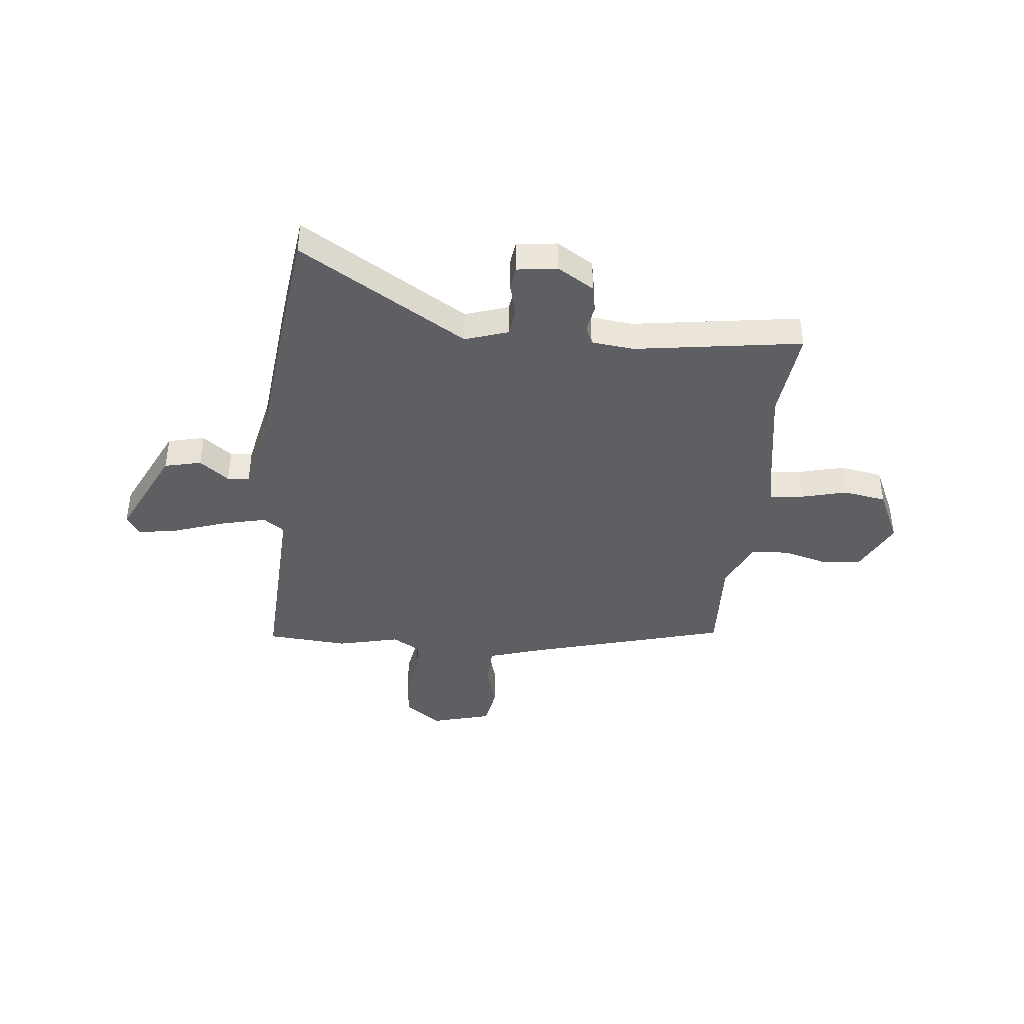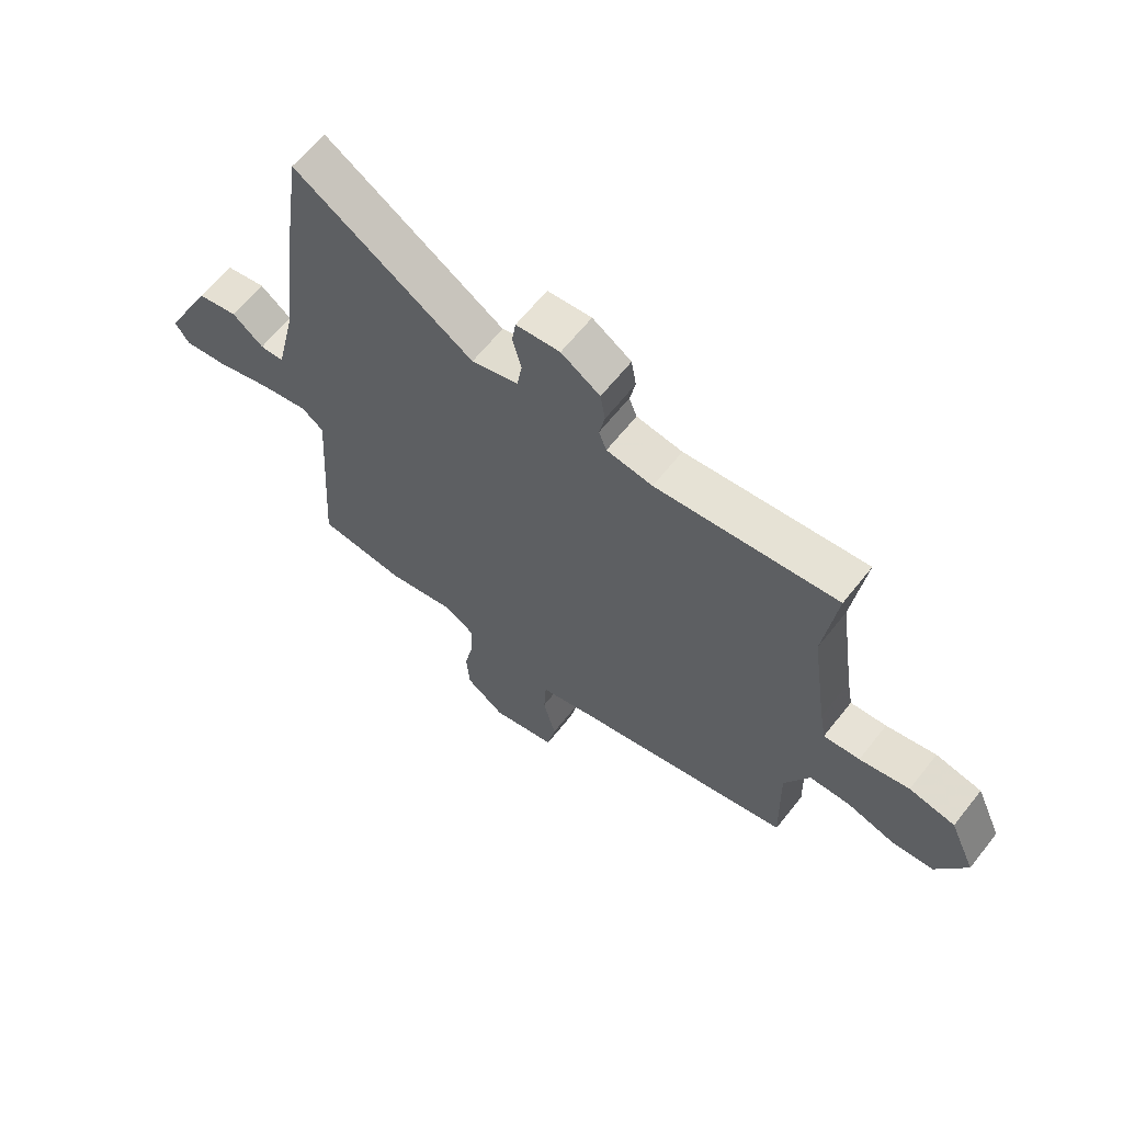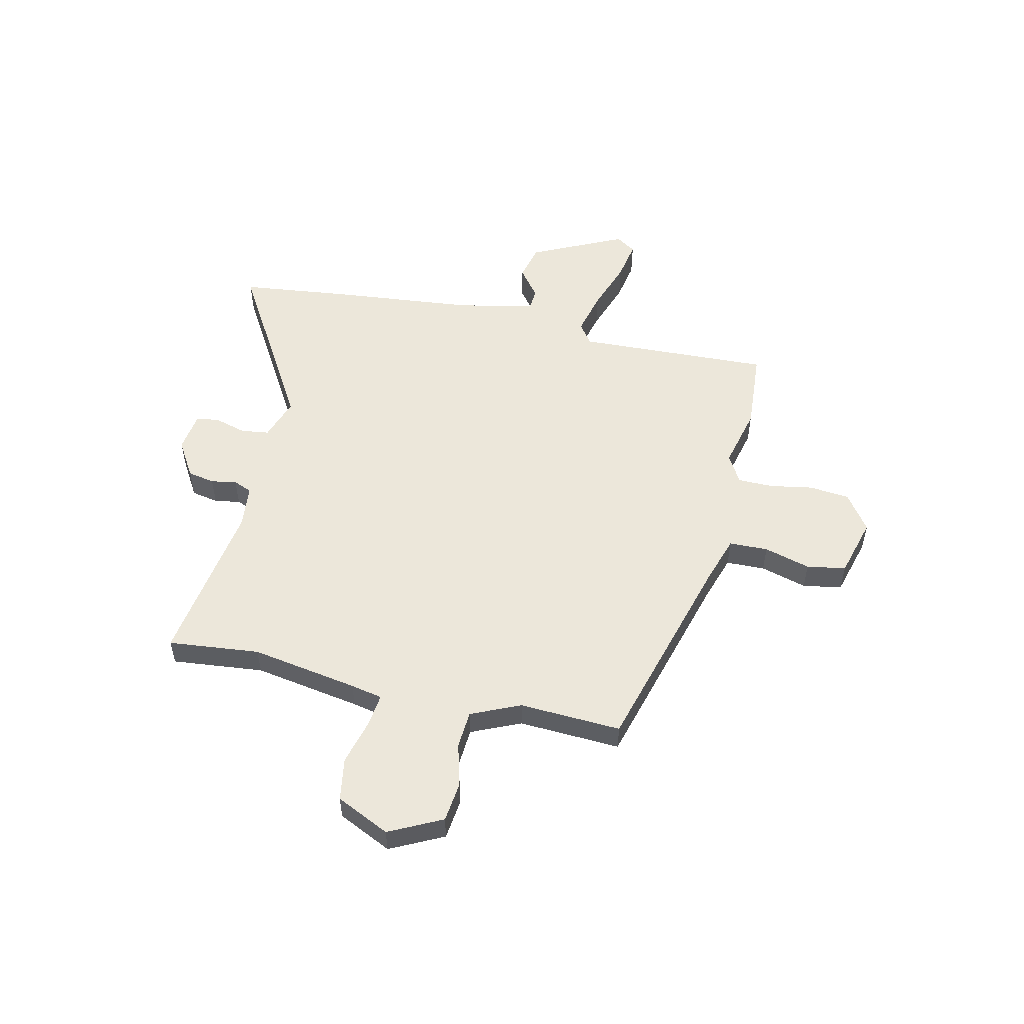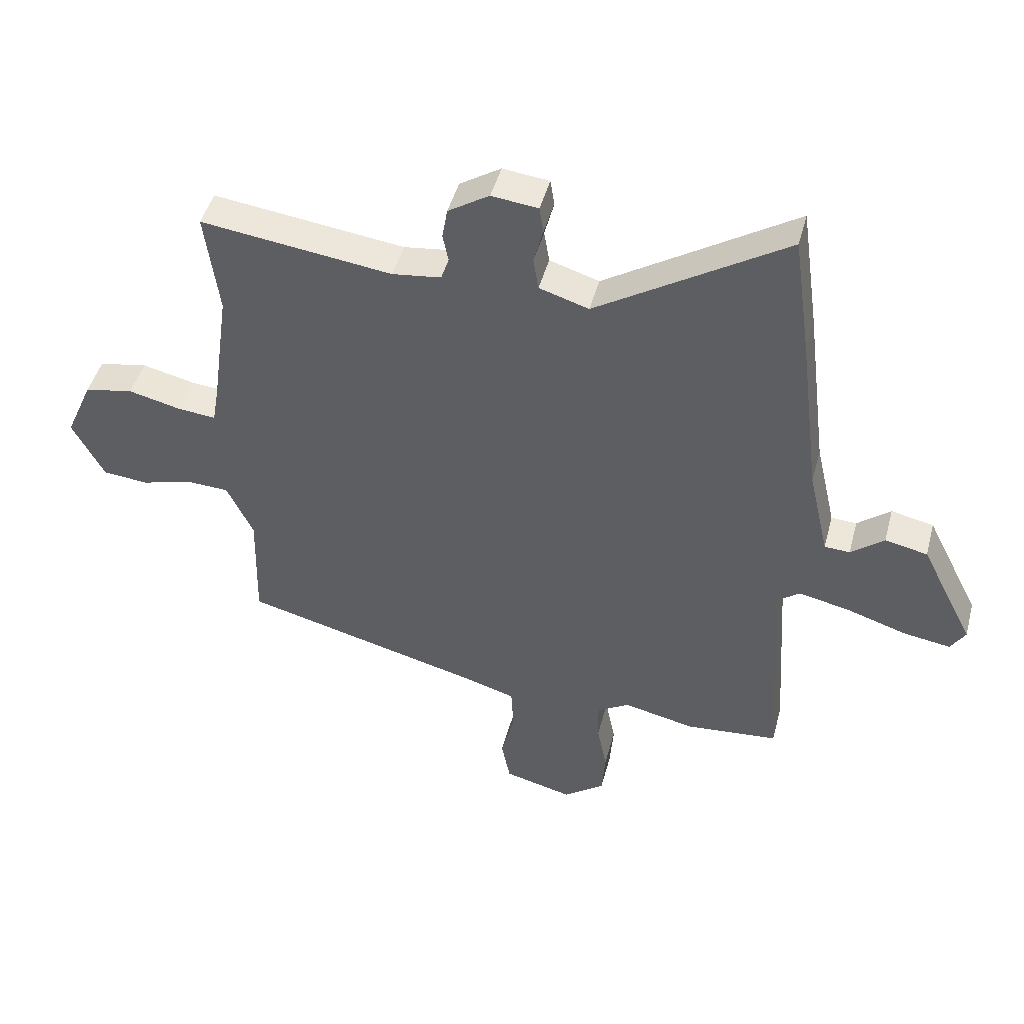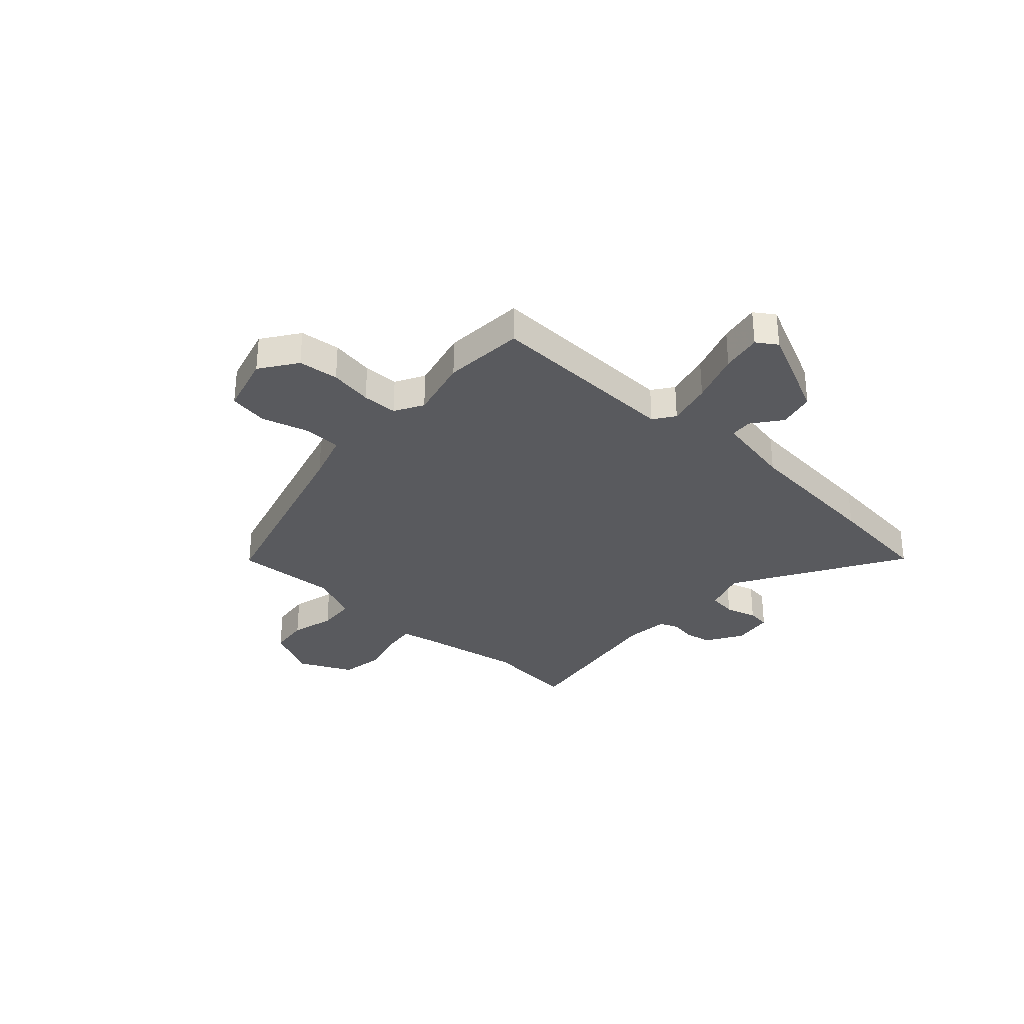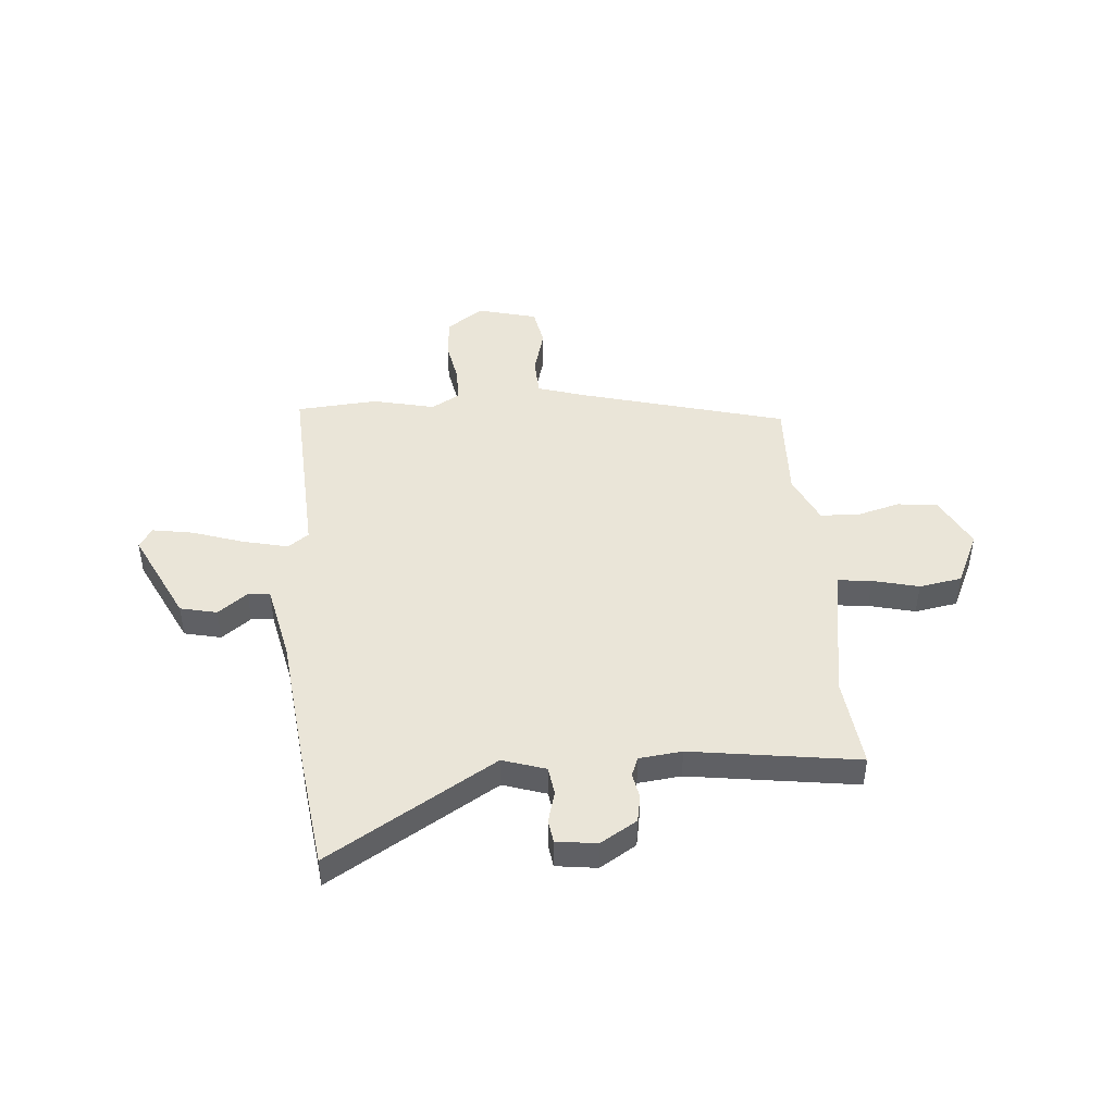
<metadata>
{"format":"obj","ext":"obj","renderer":"f3d","projection":"perspective","resolution":1024,"background":"white","views":[{"elev":-40.8,"azim":-4.7,"up":"+Y"},{"elev":63.9,"azim":38.4,"up":"+Z"},{"elev":53.2,"azim":104.3,"up":"+Y"},{"elev":46.3,"azim":-165.2,"up":"+Z"},{"elev":-31.4,"azim":-130.8,"up":"+Y"},{"elev":44.9,"azim":-3.7,"up":"+Y"}]}
</metadata>
<code>
v -0.503 0.07 0.477
v -0.473 0.07 0.686
v -0.152 0.07 0.483
v -0.068 0.07 0.509
v -0.059 0.07 0.564
v -0.075 0.07 0.626
v -0.068 0.07 0.671
v 0.011 0.07 0.68
v 0.081 0.07 0.635
v 0.09 0.07 0.582
v 0.08 0.07 0.532
v 0.094 0.07 0.495
v 0.177 0.07 0.484
v 0.503 0.07 0.525
v 0.48 0.07 0.347
v 0.51 0.07 0.137
v 0.521 0.07 0.075
v 0.586 0.07 0.081
v 0.676 0.07 0.102
v 0.759 0.07 0.086
v 0.806 0.07 -0.02
v 0.752 0.07 -0.122
v 0.674 0.07 -0.129
v 0.589 0.07 -0.104
v 0.515 0.07 -0.107
v 0.47 0.07 -0.202
v 0.475 0.07 -0.401
v 0.073 0.07 -0.503
v -0.023 0.07 -0.531
v -0.027 0.07 -0.607
v -0.004 0.07 -0.698
v -0.019 0.07 -0.774
v -0.136 0.07 -0.803
v -0.206 0.07 -0.751
v -0.212 0.07 -0.672
v -0.195 0.07 -0.588
v -0.194 0.07 -0.519
v -0.249 0.07 -0.486
v -0.37 0.07 -0.512
v -0.528 0.07 -0.497
v -0.503 0.07 -0.117
v -0.543 0.07 -0.087
v -0.631 0.07 -0.106
v -0.732 0.07 -0.138
v -0.811 0.07 -0.15
v -0.836 0.07 -0.11
v -0.745 0.07 0.069
v -0.673 0.07 0.084
v -0.617 0.07 0.039
v -0.574 0.07 0.041
v -0.539 0.07 0.193
v -0.503 0 0.477
v -0.473 0 0.686
v -0.152 0 0.483
v -0.068 0 0.509
v -0.059 0 0.564
v -0.075 0 0.626
v -0.068 0 0.671
v 0.011 0 0.68
v 0.081 0 0.635
v 0.09 0 0.582
v 0.08 0 0.532
v 0.094 0 0.495
v 0.177 0 0.484
v 0.503 0 0.525
v 0.48 0 0.347
v 0.51 0 0.137
v 0.521 0 0.075
v 0.586 0 0.081
v 0.676 0 0.102
v 0.759 0 0.086
v 0.806 0 -0.02
v 0.752 0 -0.122
v 0.674 0 -0.129
v 0.589 0 -0.104
v 0.515 0 -0.107
v 0.47 0 -0.202
v 0.475 0 -0.401
v 0.073 0 -0.503
v -0.023 0 -0.531
v -0.027 0 -0.607
v -0.004 0 -0.698
v -0.019 0 -0.774
v -0.136 0 -0.803
v -0.206 0 -0.751
v -0.212 0 -0.672
v -0.195 0 -0.588
v -0.194 0 -0.519
v -0.249 0 -0.486
v -0.37 0 -0.512
v -0.528 0 -0.497
v -0.503 0 -0.117
v -0.543 0 -0.087
v -0.631 0 -0.106
v -0.732 0 -0.138
v -0.811 0 -0.15
v -0.836 0 -0.11
v -0.745 0 0.069
v -0.673 0 0.084
v -0.617 0 0.039
v -0.574 0 0.041
v -0.539 0 0.193
f 47 48 49
f 46 47 49
f 45 46 49
f 44 45 49
f 43 44 49
f 42 43 49 50
f 41 42 50 51
f 38 39 40 41
f 1 2 3
f 51 1 3
f 41 51 3
f 38 41 3
f 37 38 3
f 34 35 36
f 33 34 36
f 32 33 36
f 31 32 36
f 30 31 36
f 37 3 4
f 36 37 4
f 30 36 4
f 29 30 4
f 26 27 28
f 29 4 5
f 28 29 5
f 26 28 5
f 25 26 5
f 22 23 24
f 21 22 24
f 20 21 24
f 19 20 24
f 18 19 24
f 17 18 24 25
f 13 14 15
f 12 13 15 16
f 9 10 11
f 8 9 11
f 7 8 11
f 6 7 11
f 5 6 11
f 5 11 12
f 16 17 25
f 12 16 25
f 5 12 25
f 100 99 98
f 100 98 97
f 100 97 96
f 100 96 95
f 100 95 94
f 101 100 94 93
f 102 101 93 92
f 92 91 90 89
f 54 53 52
f 54 52 102
f 54 102 92
f 54 92 89
f 54 89 88
f 87 86 85
f 87 85 84
f 87 84 83
f 87 83 82
f 87 82 81
f 55 54 88
f 55 88 87
f 55 87 81
f 55 81 80
f 79 78 77
f 56 55 80
f 56 80 79
f 56 79 77
f 56 77 76
f 75 74 73
f 75 73 72
f 75 72 71
f 75 71 70
f 75 70 69
f 76 75 69 68
f 66 65 64
f 67 66 64 63
f 62 61 60
f 62 60 59
f 62 59 58
f 62 58 57
f 62 57 56
f 63 62 56
f 76 68 67
f 76 67 63
f 76 63 56
f 1 52 53 2
f 2 53 54 3
f 3 54 55 4
f 4 55 56 5
f 5 56 57 6
f 6 57 58 7
f 7 58 59 8
f 8 59 60 9
f 9 60 61 10
f 10 61 62 11
f 11 62 63 12
f 12 63 64 13
f 13 64 65 14
f 14 65 66 15
f 15 66 67 16
f 16 67 68 17
f 17 68 69 18
f 18 69 70 19
f 19 70 71 20
f 20 71 72 21
f 21 72 73 22
f 22 73 74 23
f 23 74 75 24
f 24 75 76 25
f 25 76 77 26
f 26 77 78 27
f 27 78 79 28
f 28 79 80 29
f 29 80 81 30
f 30 81 82 31
f 31 82 83 32
f 32 83 84 33
f 33 84 85 34
f 34 85 86 35
f 35 86 87 36
f 36 87 88 37
f 37 88 89 38
f 38 89 90 39
f 39 90 91 40
f 40 91 92 41
f 41 92 93 42
f 42 93 94 43
f 43 94 95 44
f 44 95 96 45
f 45 96 97 46
f 46 97 98 47
f 47 98 99 48
f 48 99 100 49
f 49 100 101 50
f 50 101 102 51
f 51 102 52 1

</code>
